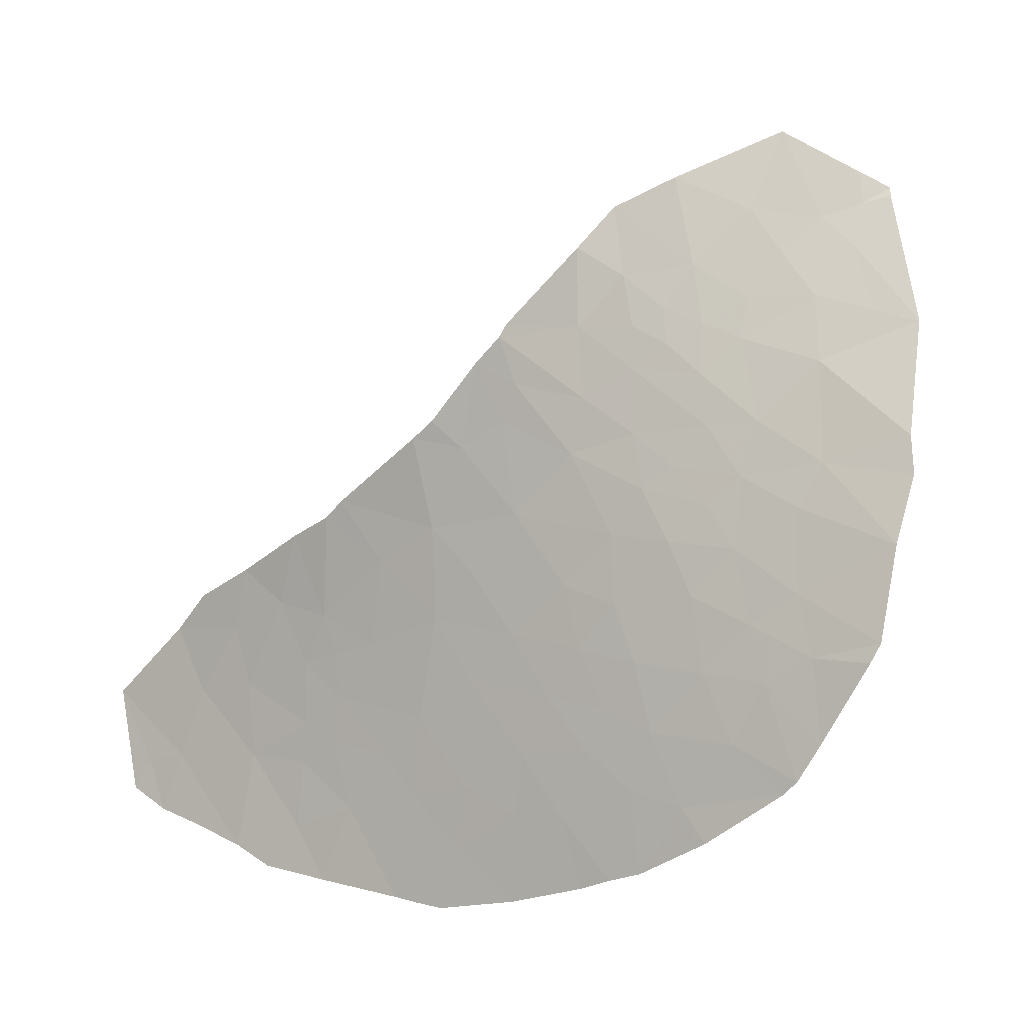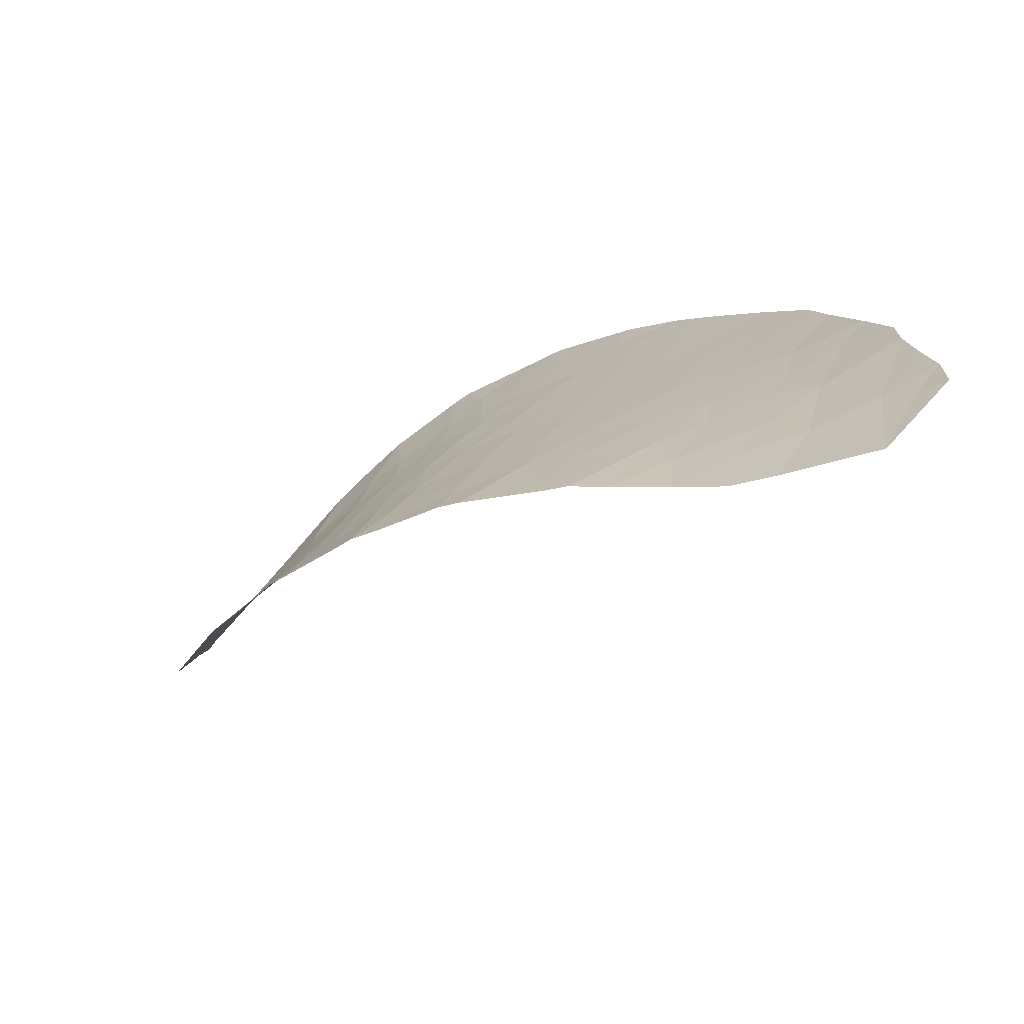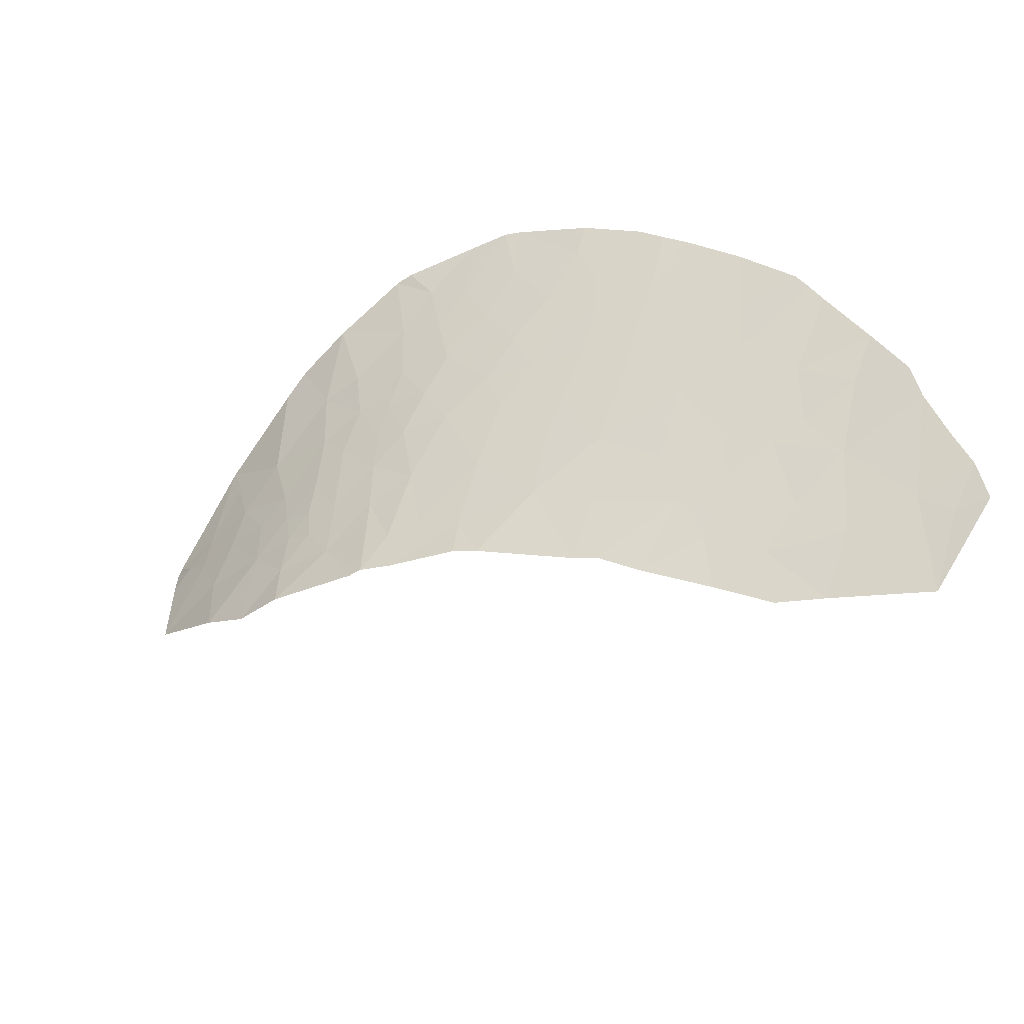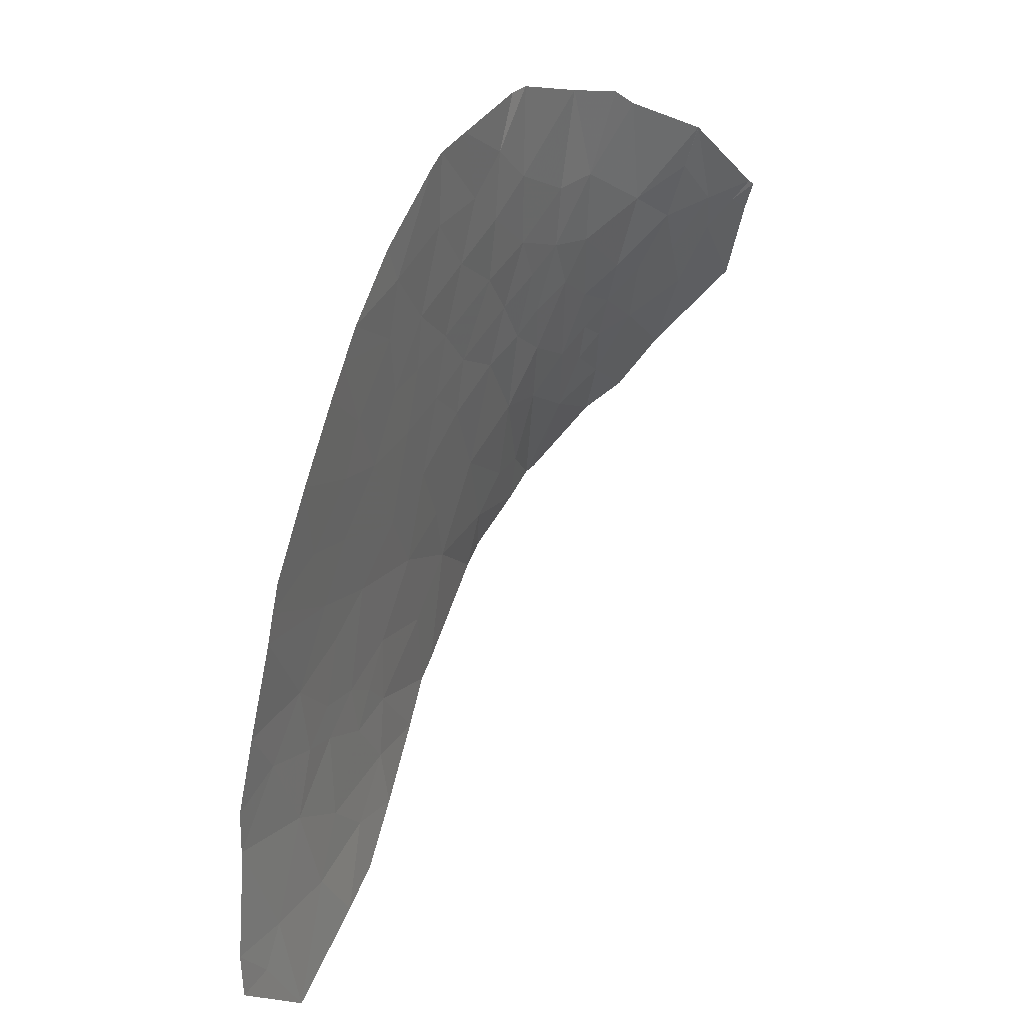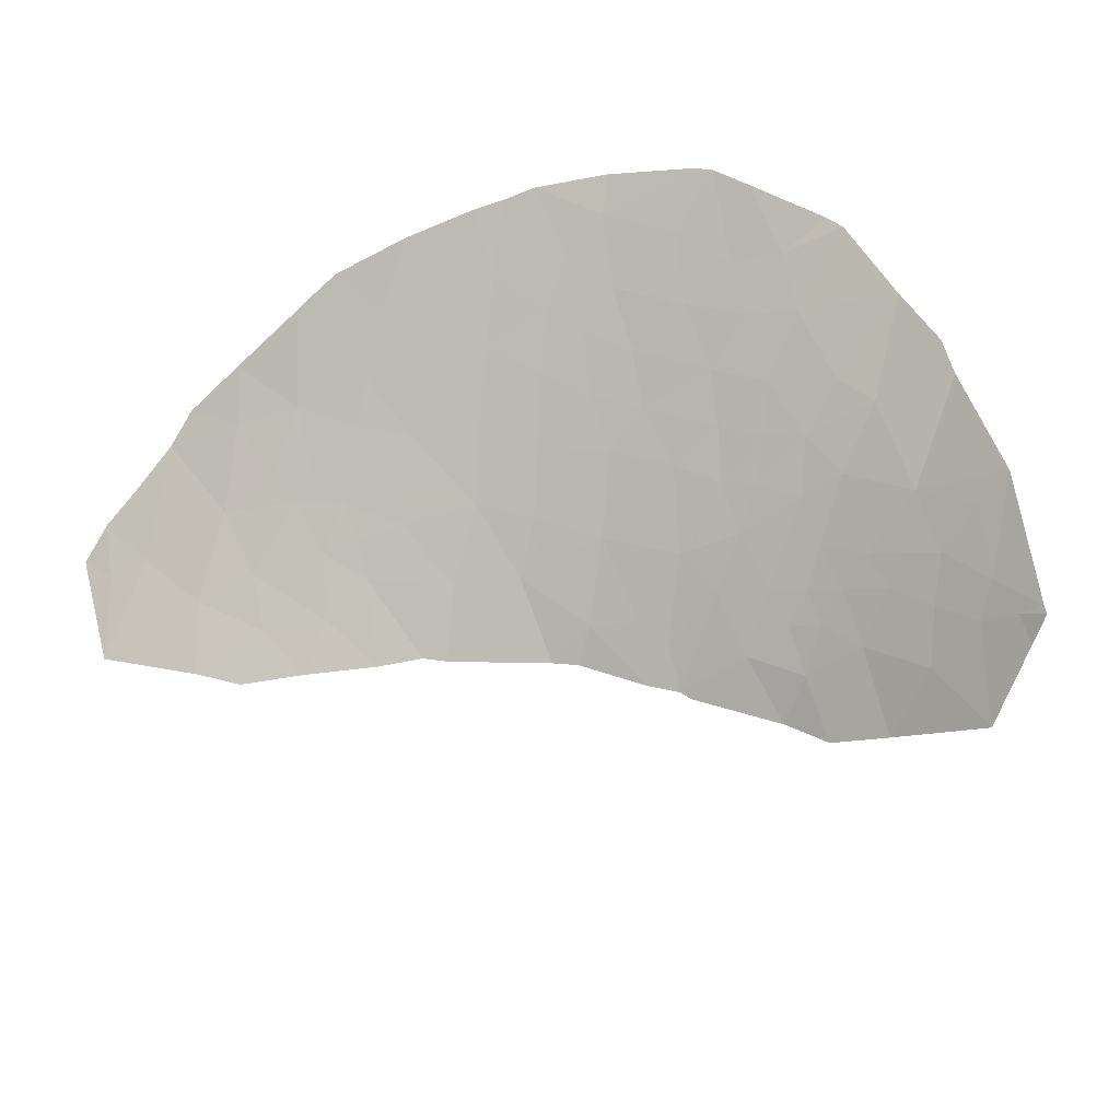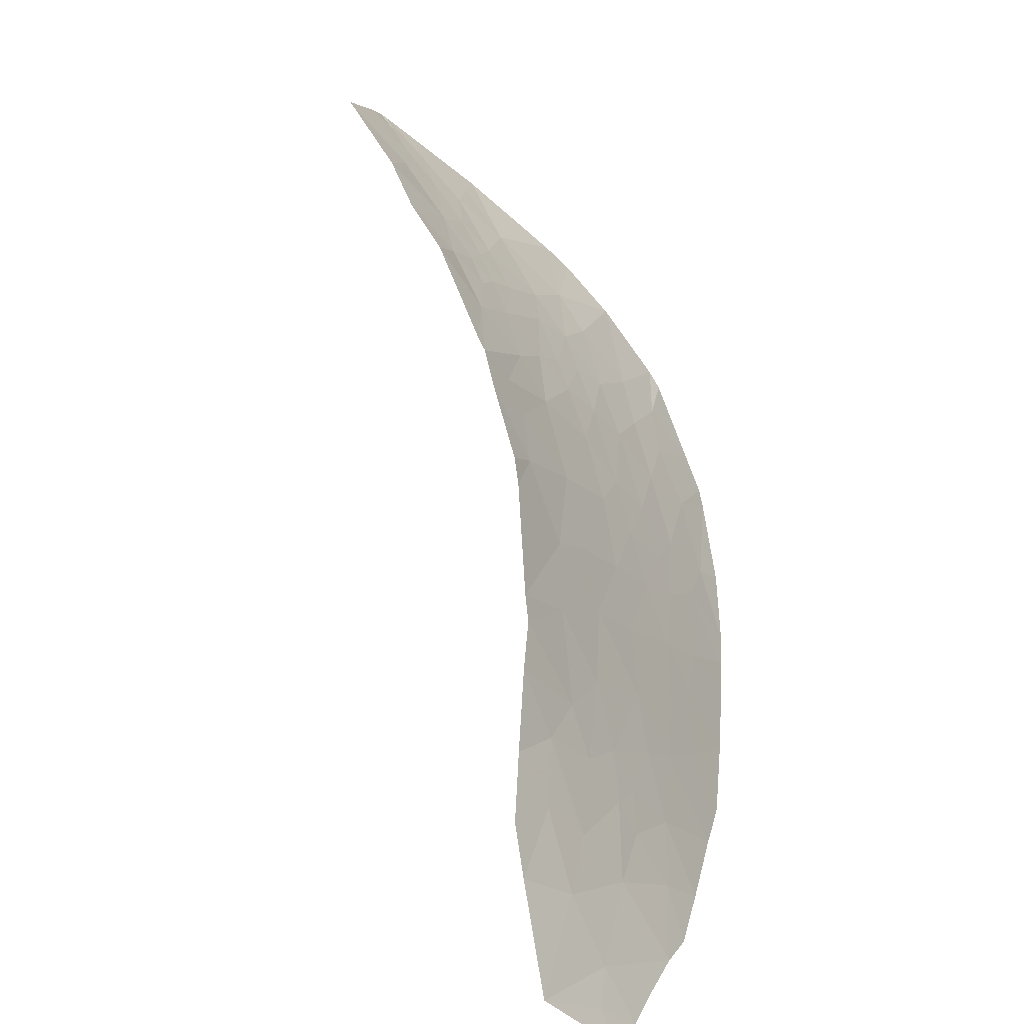
<metadata>
{"format":"obj","ext":"obj","renderer":"f3d","projection":"perspective","resolution":1024,"background":"white","views":[{"elev":28.1,"azim":30.3,"up":"+Y"},{"elev":9.9,"azim":-98.1,"up":"+Z"},{"elev":33.8,"azim":-107.7,"up":"+Z"},{"elev":-66.3,"azim":79.1,"up":"+Y"},{"elev":-72.0,"azim":50.8,"up":"+Z"},{"elev":22.3,"azim":-77.3,"up":"+Y"}]}
</metadata>
<code>
v -2.383 65.37 93.08
v -3.608 65.65 92.7
v -3.523 64.45 93.27
v -4.426 60.4 95.21
v -5.16 61.16 94.65
v -5.383 60.53 95
v -6.524 62.14 93.83
v -4.316 61.55 94.57
v -3.416 60.44 95.33
v 1.856 64.3 94.1
v 1.742 66.27 93.24
v 0.2847 65.33 93.48
v 0.5554 62.07 94.96
v 0.2802 60.51 95.68
v 2.143 60.76 95.67
v -0.2328 63.16 94.37
v -0.287 64.08 93.96
v -1.003 63.29 94.22
v -0.9022 62.53 94.57
v 1.175 63.36 94.44
v 2.091 62.81 94.77
v -0.6147 64.84 93.58
v -1.118 65.48 93.24
v 0.1003 66.97 92.79
v -1.526 67.42 92.43
v 2.394 67.35 92.81
v 1.223 67.95 92.49
v 0.3523 69.53 91.8
v -1.207 67.85 92.29
v 5.651 63.53 94.75
v 7.022 62.75 95.21
v 6.425 62.38 95.31
v 7.037 64.46 94.44
v 7.194 65.62 93.91
v 8.2 64.52 94.49
v 10.45 65.68 94.09
v 9.284 67.1 93.26
v 10.72 66.4 93.71
v 10.13 67.75 92.93
v 7.35 68.15 92.62
v 7.977 66.92 93.29
v 6.504 66.72 93.34
v 5.761 67.61 92.86
v 8.689 67.96 92.75
v 6.572 68.96 92.17
v 5.741 69.72 91.73
v 5.323 68.8 92.23
v 7.977 69.12 92.04
v 4.025 70.01 91.59
v 3.117 68.66 92.24
v 4.575 67.65 92.78
v 7.952 73.3 88.72
v 8.475 72.32 89.58
v 9.165 73.19 88.6
v 8.308 74.14 87.79
v 7.084 73.85 88.38
v 7.539 74.5 87.62
v 10.08 73.14 88.5
v 10.08 73.14 88.5
v 8.667 74.93 86.86
v 8.209 74.77 87.15
v 8.593 75.04 86.72
v 7.65 63.09 95.11
v 5.847 64.89 94.15
v 1.532 69.6 91.78
v 0.7249 69.97 91.64
v 6.264 71.81 90.31
v 5.387 72.2 90.12
v 5.964 72.62 89.7
v 4.838 71.69 90.54
v 4.592 72.39 90.08
v 5.097 72.78 89.72
v 4.084 73.21 89.56
v 3.461 72.23 90.31
v 1.859 71.81 90.77
v 1.932 72.05 90.61
v 6.661 73.13 89.13
v 6.841 72.47 89.68
v 7.668 71.24 90.58
v 6.716 70.98 90.85
v 7.697 70.3 91.27
v 10.71 71.5 90.18
v 9.217 70.8 90.83
v 11.37 68.32 92.65
v 11.28 67.97 92.9
v 9.478 68.68 92.33
v 11.12 69.88 91.58
v 7.139 69.71 91.68
v 3.994 71.02 91.03
v 2.444 71.02 91.13
v 5.255 70.6 91.19
v 6.231 70.21 91.4
v 1.447 71.23 91.04
v 9.003 70.02 91.43
v 11.02 70.94 90.65
v 10.08 73.13 88.51
v 3 73.59 89.55
v 5.406 73.53 89.04
v 6.141 74.53 87.99
v 4.48 74.94 88.14
v 7.94 75.26 86.75
v 6.194 75.81 86.75
v 3.462 74.33 88.83
v 3.515 73.71 89.31
v 1.707 63.49 94.44
v 3.27 63.38 94.62
v 4.487 64.34 94.3
v 2.905 65.36 93.73
v 4.592 63.22 94.79
v 4.959 61.62 95.51
v 3.409 62.19 95.15
v 3.581 66.49 93.27
v 5.196 66.64 93.29
v 4.778 65.59 93.75
v 2.335 70.28 91.47
v 6.079 65.72 93.79
v 10.23 65.37 94.22
v 8.894 64.08 94.78
v 8.962 65.9 93.88
v -1.368 64.43 93.65
v -2.341 66.78 92.52
v -2.274 62.23 94.54
v -0.6622 61.28 95.21
v 3.318 60.94 95.69
v 2.735 60.84 95.69
v -1.211 60.31 95.66
v -2.123 60.44 95.51
v -2.819 63.52 93.83
v -4.118 62.96 93.87
v -4.713 64.76 92.87
v -5.248 63.87 93.16
v -6.526 62.14 93.83
f 3 1 2
f 6 4 5
f 6 5 7
f 5 4 8
f 9 8 4
f 12 10 11
f 15 13 14
f 18 16 17
f 16 18 19
f 19 13 16
f 16 20 17
f 16 13 20
f 20 13 21
f 10 17 20
f 10 12 17
f 17 12 22
f 23 22 12
f 23 12 24
f 24 25 23
f 11 26 27
f 11 27 24
f 29 27 28
f 29 24 27
f 32 31 30
f 35 34 33
f 38 37 36
f 38 39 37
f 42 41 40
f 40 43 42
f 44 40 41
f 39 44 37
f 44 41 37
f 47 45 46
f 43 45 47
f 43 40 45
f 48 40 44
f 47 49 50
f 50 51 47
f 54 52 53
f 55 52 54
f 56 52 55
f 55 57 56
f 59 54 58
f 62 61 60
f 57 55 61
f 61 55 60
f 55 54 59
f 59 60 55
f 33 63 35
f 33 31 63
f 33 64 30
f 30 31 33
f 64 33 34
f 66 28 65
f 69 68 67
f 67 68 70
f 68 71 70
f 68 69 72
f 68 72 71
f 71 72 73
f 74 71 73
f 76 75 74
f 78 52 77
f 78 53 52
f 78 77 69
f 78 69 67
f 78 67 79
f 79 53 78
f 80 79 67
f 81 79 80
f 83 82 53
f 53 79 83
f 81 83 79
f 85 84 39
f 86 39 84
f 84 87 86
f 48 44 86
f 39 86 44
f 88 46 45
f 45 48 88
f 90 49 89
f 89 75 90
f 91 49 46
f 92 88 81
f 92 46 88
f 48 81 88
f 75 93 90
f 92 91 46
f 92 80 91
f 92 81 80
f 81 48 94
f 87 95 83
f 83 94 87
f 86 94 48
f 86 87 94
f 58 54 96
f 96 53 82
f 96 54 53
f 94 83 81
f 95 82 83
f 70 80 67
f 70 91 80
f 97 74 73
f 97 76 74
f 77 98 69
f 89 91 70
f 74 70 71
f 74 89 70
f 74 75 89
f 49 91 89
f 69 98 72
f 98 73 72
f 100 98 99
f 56 99 98
f 98 77 56
f 102 57 101
f 102 99 57
f 103 73 98
f 98 100 103
f 103 104 73
f 62 101 61
f 100 99 102
f 61 101 57
f 56 57 99
f 103 97 104
f 97 73 104
f 56 77 52
f 21 10 105
f 21 105 20
f 106 10 21
f 10 20 105
f 106 107 108
f 108 10 106
f 10 108 11
f 110 30 109
f 110 32 30
f 107 109 30
f 21 111 106
f 111 110 109
f 109 106 111
f 51 50 26
f 26 112 51
f 65 28 27
f 114 113 112
f 50 27 26
f 50 65 27
f 65 93 66
f 93 65 115
f 90 115 49
f 90 93 115
f 50 49 115
f 115 65 50
f 42 113 116
f 116 34 42
f 114 64 116
f 116 113 114
f 34 116 64
f 40 48 45
f 47 46 49
f 38 85 39
f 118 117 35
f 36 119 117
f 119 35 117
f 119 34 35
f 34 119 41
f 41 42 34
f 43 47 51
f 119 36 37
f 37 41 119
f 43 51 113
f 113 42 43
f 118 35 63
f 113 51 112
f 107 30 64
f 108 112 11
f 108 107 114
f 114 112 108
f 11 112 26
f 107 64 114
f 25 24 29
f 11 24 12
f 120 22 23
f 120 17 22
f 17 120 18
f 23 121 1
f 23 25 121
f 23 1 120
f 19 18 122
f 19 122 123
f 123 13 19
f 13 123 14
f 106 109 107
f 111 124 110
f 125 124 111
f 111 21 125
f 21 15 125
f 21 13 15
f 123 126 14
f 123 127 126
f 123 122 127
f 1 128 120
f 1 3 128
f 3 129 128
f 122 128 129
f 18 120 128
f 128 122 18
f 2 1 121
f 127 122 8
f 8 9 127
f 2 130 3
f 3 130 131
f 131 129 3
f 8 122 129
f 132 129 131
f 132 8 129
f 132 7 8
f 5 8 7

</code>
